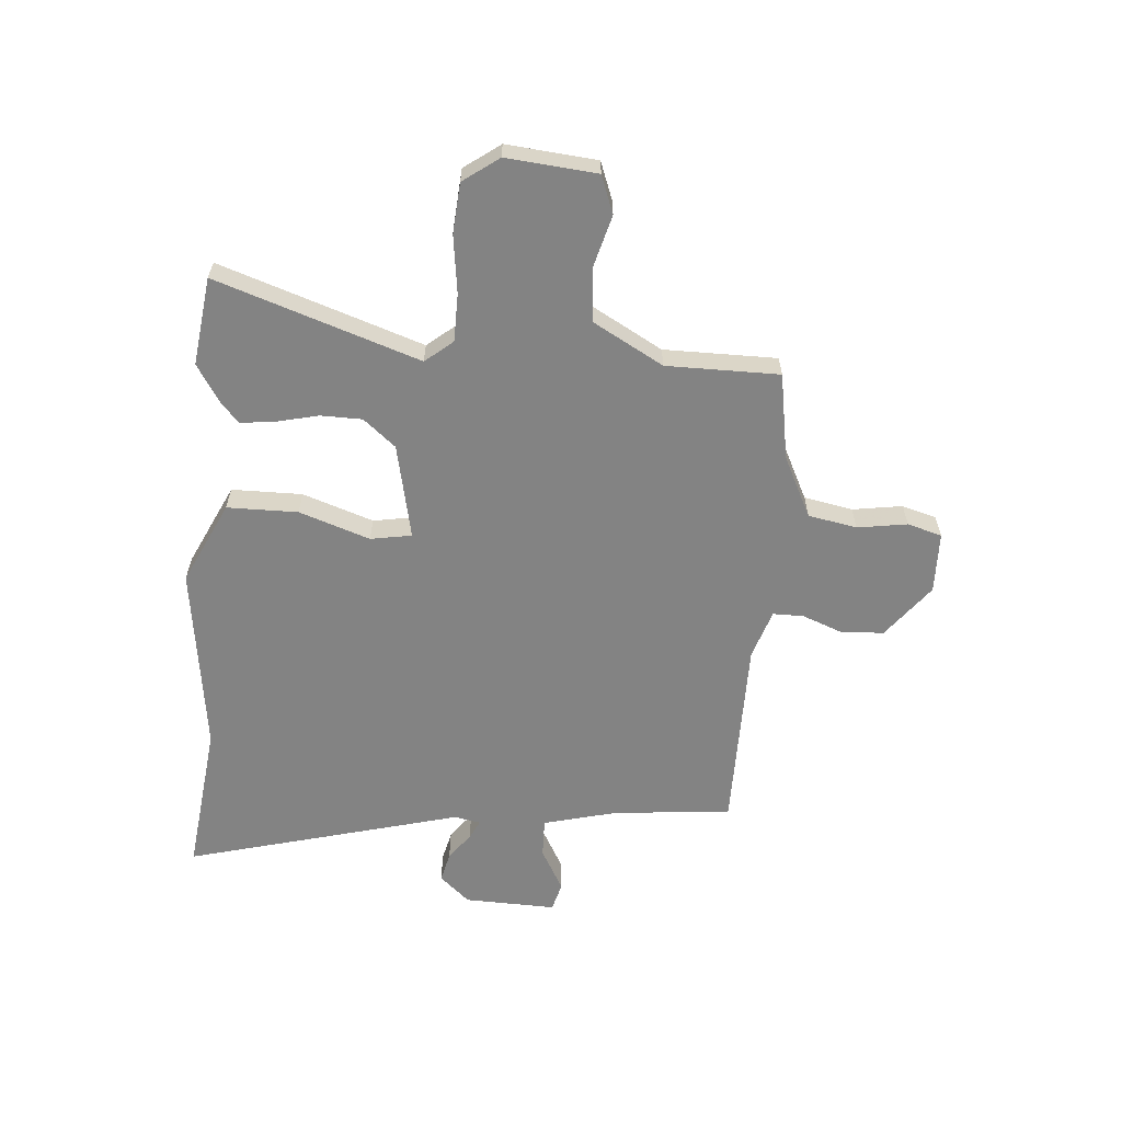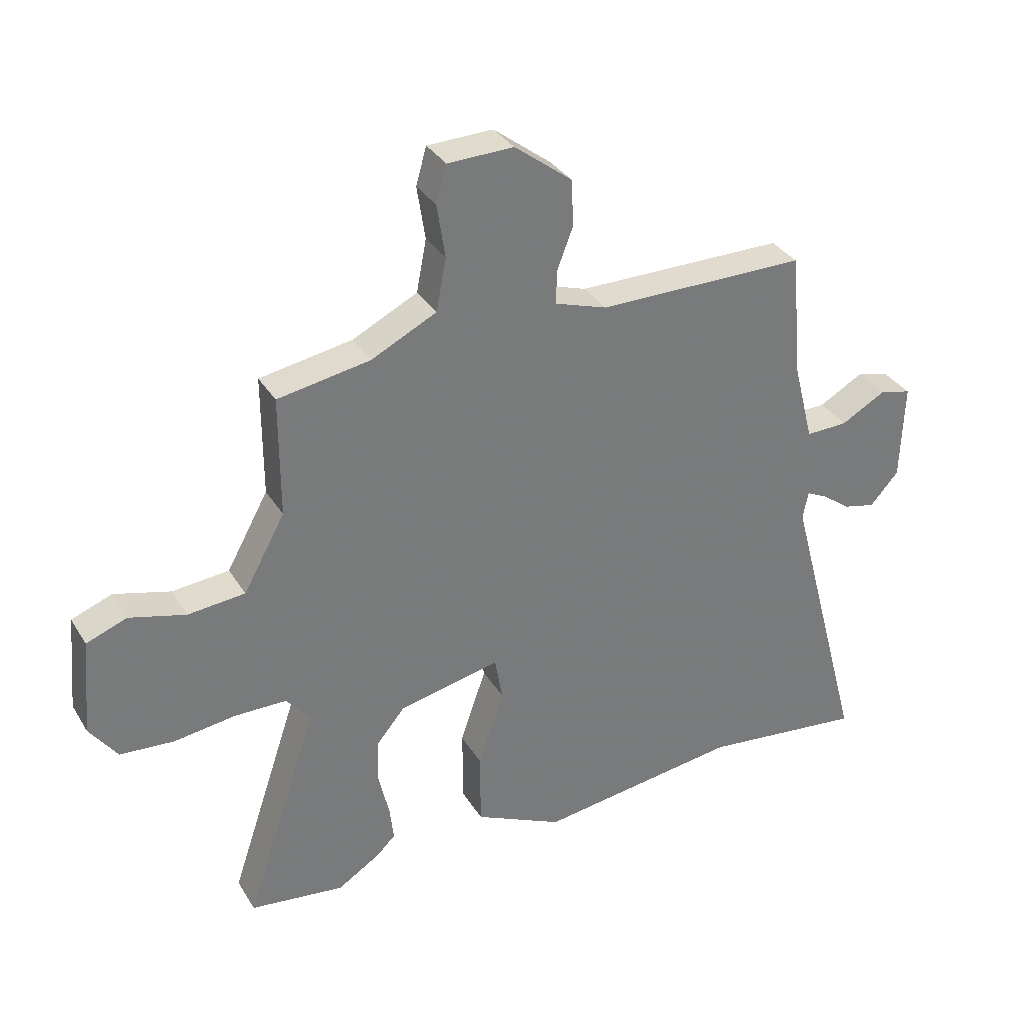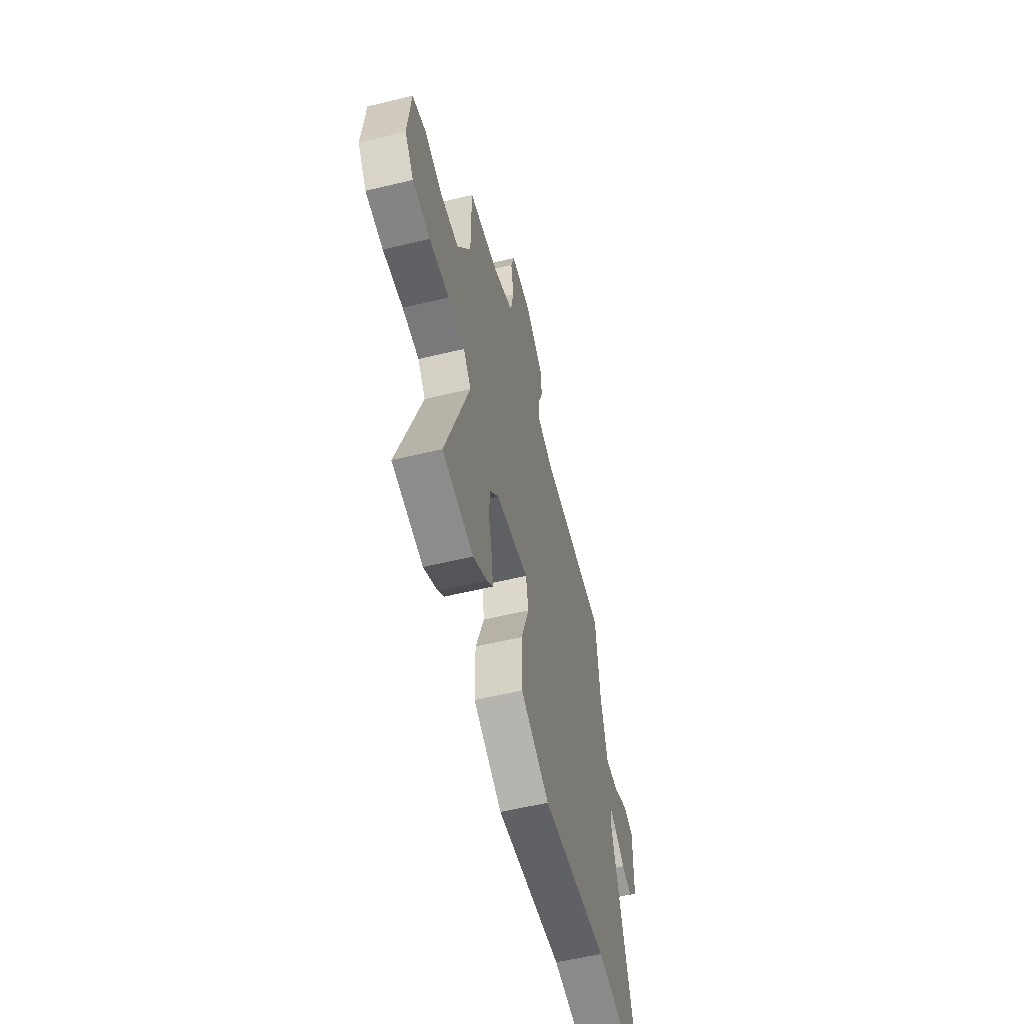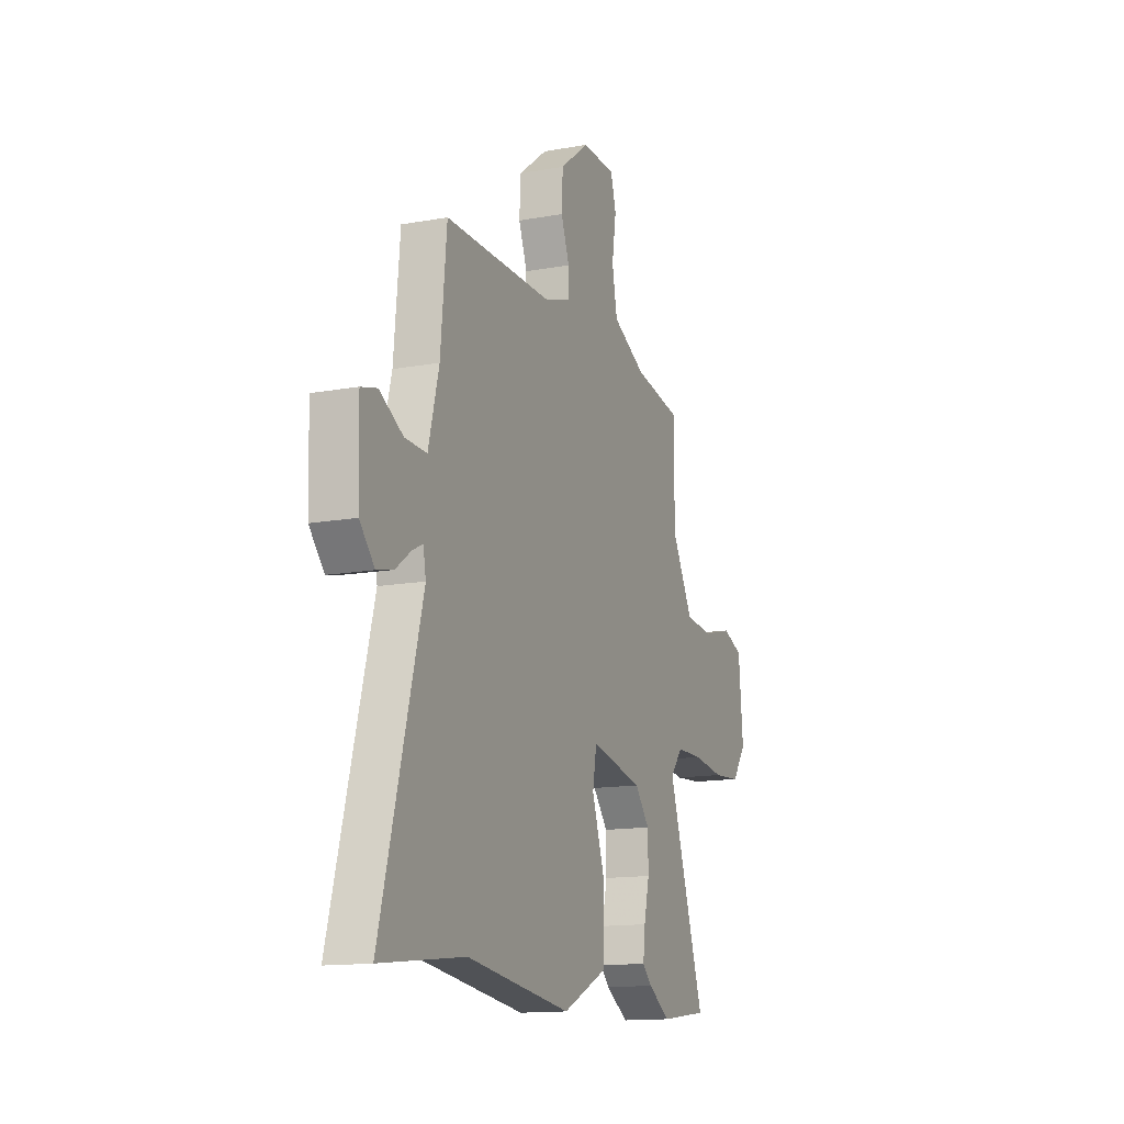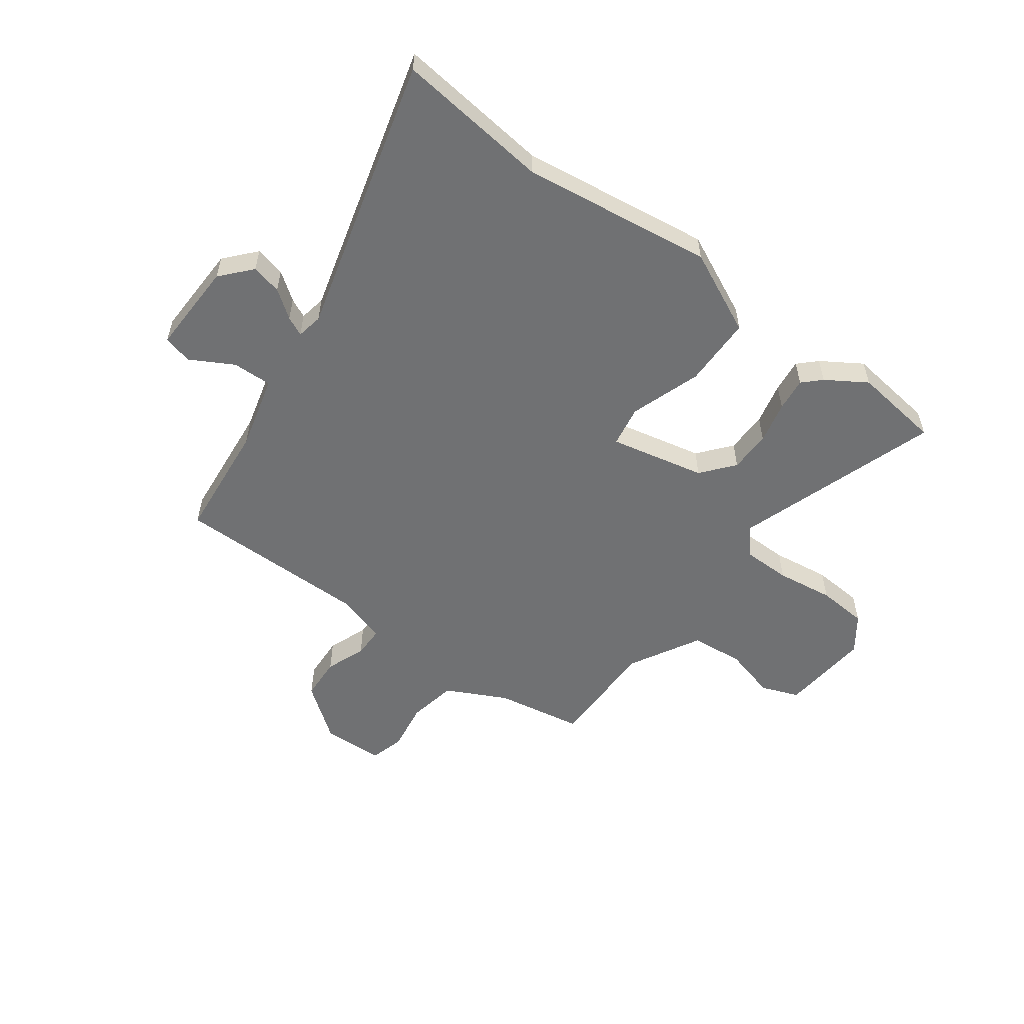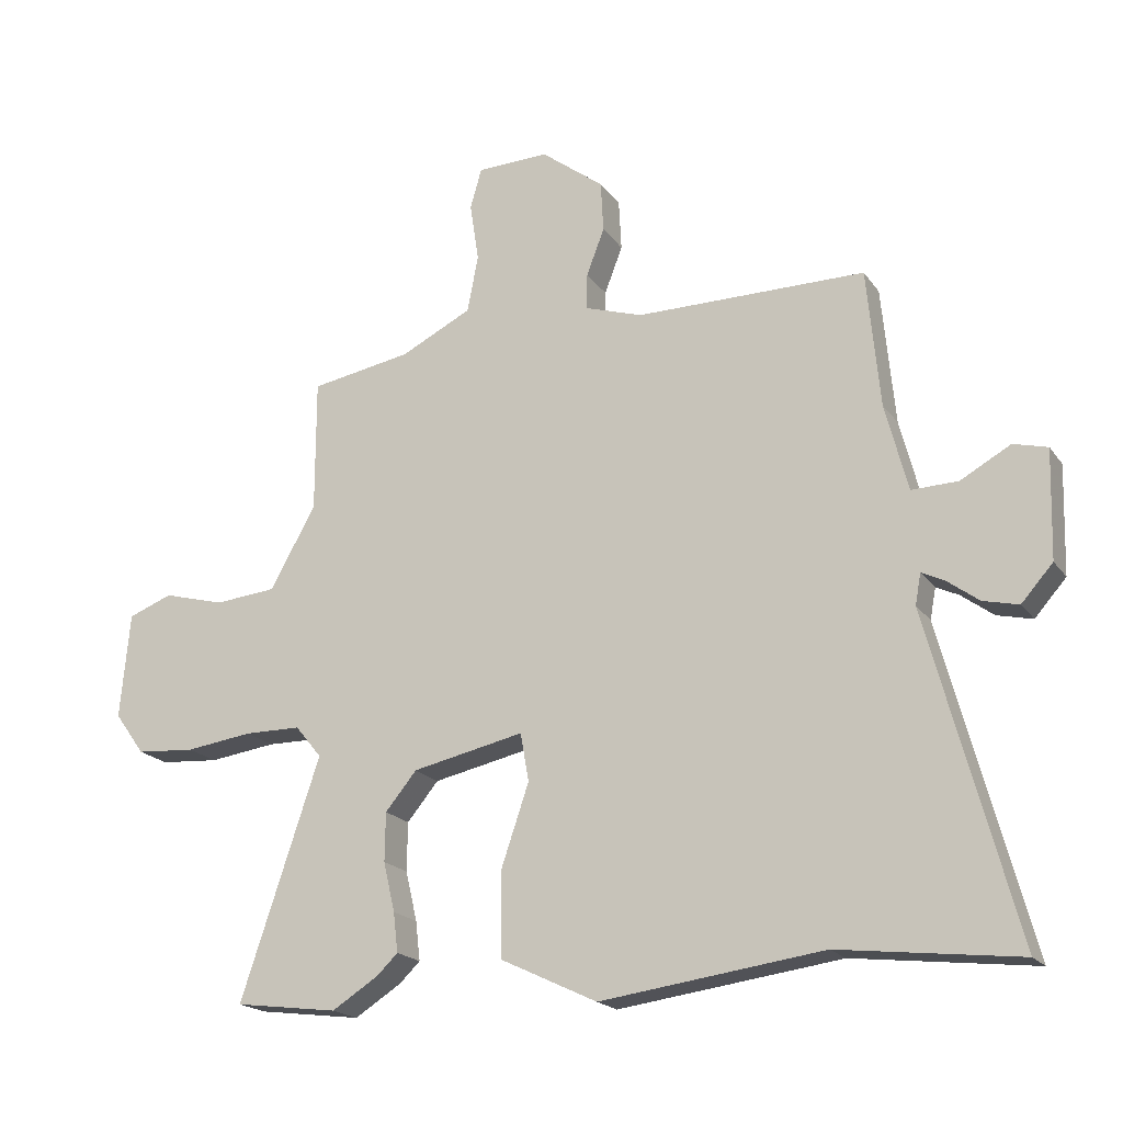
<metadata>
{"format":"obj","ext":"obj","renderer":"f3d","projection":"perspective","resolution":1024,"background":"white","views":[{"elev":-61.0,"azim":-94.6,"up":"+Y"},{"elev":33.6,"azim":-27.1,"up":"+Z"},{"elev":-57.3,"azim":-75.9,"up":"+Z"},{"elev":-14.1,"azim":111.9,"up":"+Z"},{"elev":-55.1,"azim":143.8,"up":"+Y"},{"elev":-19.4,"azim":24.9,"up":"+Z"}]}
</metadata>
<code>
v 0.436 0.07 0.513
v 0.456 0.07 0.298
v 0.491 0.07 0.162
v 0.563 0.07 0.164
v 0.641 0.07 0.207
v 0.694 0.07 0.193
v 0.689 0.07 0.025
v 0.64 0.07 -0.03
v 0.585 0.07 -0.017
v 0.535 0.07 0.02
v 0.5 0.07 0.037
v 0.491 0.07 -0.011
v 0.626 0.07 -0.515
v 0.347 0.07 -0.482
v 0.001 0.07 -0.528
v -0.15 0.07 -0.456
v -0.151 0.07 -0.327
v -0.107 0.07 -0.198
v -0.12 0.07 -0.123
v -0.294 0.07 -0.16
v -0.343 0.07 -0.219
v -0.344 0.07 -0.295
v -0.326 0.07 -0.372
v -0.319 0.07 -0.433
v -0.351 0.07 -0.464
v -0.424 0.07 -0.51
v -0.585 0.07 -0.489
v -0.461 0.07 -0.119
v -0.502 0.07 -0.069
v -0.59 0.07 -0.068
v -0.695 0.07 -0.082
v -0.787 0.07 -0.075
v -0.834 0.07 -0.01
v -0.819 0.07 0.155
v -0.75 0.07 0.181
v -0.654 0.07 0.155
v -0.557 0.07 0.164
v -0.486 0.07 0.292
v -0.486 0.07 0.498
v -0.328 0.07 0.525
v -0.217 0.07 0.58
v -0.2 0.07 0.669
v -0.214 0.07 0.76
v -0.196 0.07 0.823
v -0.084 0.07 0.826
v 0.014 0.07 0.751
v 0.018 0.07 0.672
v -0.01 0.07 0.599
v -0.01 0.07 0.543
v 0.079 0.07 0.514
v 0.436 0 0.513
v 0.456 0 0.298
v 0.491 0 0.162
v 0.563 0 0.164
v 0.641 0 0.207
v 0.694 0 0.193
v 0.689 0 0.025
v 0.64 0 -0.03
v 0.585 0 -0.017
v 0.535 0 0.02
v 0.5 0 0.037
v 0.491 0 -0.011
v 0.626 0 -0.515
v 0.347 0 -0.482
v 0.001 0 -0.528
v -0.15 0 -0.456
v -0.151 0 -0.327
v -0.107 0 -0.198
v -0.12 0 -0.123
v -0.294 0 -0.16
v -0.343 0 -0.219
v -0.344 0 -0.295
v -0.326 0 -0.372
v -0.319 0 -0.433
v -0.351 0 -0.464
v -0.424 0 -0.51
v -0.585 0 -0.489
v -0.461 0 -0.119
v -0.502 0 -0.069
v -0.59 0 -0.068
v -0.695 0 -0.082
v -0.787 0 -0.075
v -0.834 0 -0.01
v -0.819 0 0.155
v -0.75 0 0.181
v -0.654 0 0.155
v -0.557 0 0.164
v -0.486 0 0.292
v -0.486 0 0.498
v -0.328 0 0.525
v -0.217 0 0.58
v -0.2 0 0.669
v -0.214 0 0.76
v -0.196 0 0.823
v -0.084 0 0.826
v 0.014 0 0.751
v 0.018 0 0.672
v -0.01 0 0.599
v -0.01 0 0.543
v 0.079 0 0.514
f 45 46 47 48
f 45 48 49
f 42 43 44 45
f 41 42 45 49
f 40 41 49 50
f 38 39 40 50
f 33 34 35 36
f 33 36 37
f 30 31 32 33
f 29 30 33 37
f 28 29 37 38
f 26 27 28
f 22 23 24 25
f 21 22 25 26
f 15 16 17 18
f 14 15 18 19
f 12 13 14 19
f 11 12 19
f 7 8 9 10
f 7 10 11
f 4 5 6 7
f 3 4 7 11
f 2 3 11 19
f 21 26 28 38
f 20 21 38 50
f 19 20 50
f 1 2 19 50
f 98 97 96 95
f 99 98 95
f 95 94 93 92
f 99 95 92 91
f 100 99 91 90
f 100 90 89 88
f 86 85 84 83
f 87 86 83
f 83 82 81 80
f 87 83 80 79
f 88 87 79 78
f 78 77 76
f 75 74 73 72
f 76 75 72 71
f 68 67 66 65
f 69 68 65 64
f 69 64 63 62
f 69 62 61
f 60 59 58 57
f 61 60 57
f 57 56 55 54
f 61 57 54 53
f 69 61 53 52
f 88 78 76 71
f 100 88 71 70
f 100 70 69
f 100 69 52 51
f 1 51 52 2
f 2 52 53 3
f 3 53 54 4
f 4 54 55 5
f 5 55 56 6
f 6 56 57 7
f 7 57 58 8
f 8 58 59 9
f 9 59 60 10
f 10 60 61 11
f 11 61 62 12
f 12 62 63 13
f 13 63 64 14
f 14 64 65 15
f 15 65 66 16
f 16 66 67 17
f 17 67 68 18
f 18 68 69 19
f 19 69 70 20
f 20 70 71 21
f 21 71 72 22
f 22 72 73 23
f 23 73 74 24
f 24 74 75 25
f 25 75 76 26
f 26 76 77 27
f 27 77 78 28
f 28 78 79 29
f 29 79 80 30
f 30 80 81 31
f 31 81 82 32
f 32 82 83 33
f 33 83 84 34
f 34 84 85 35
f 35 85 86 36
f 36 86 87 37
f 37 87 88 38
f 38 88 89 39
f 39 89 90 40
f 40 90 91 41
f 41 91 92 42
f 42 92 93 43
f 43 93 94 44
f 44 94 95 45
f 45 95 96 46
f 46 96 97 47
f 47 97 98 48
f 48 98 99 49
f 49 99 100 50
f 50 100 51 1

</code>
